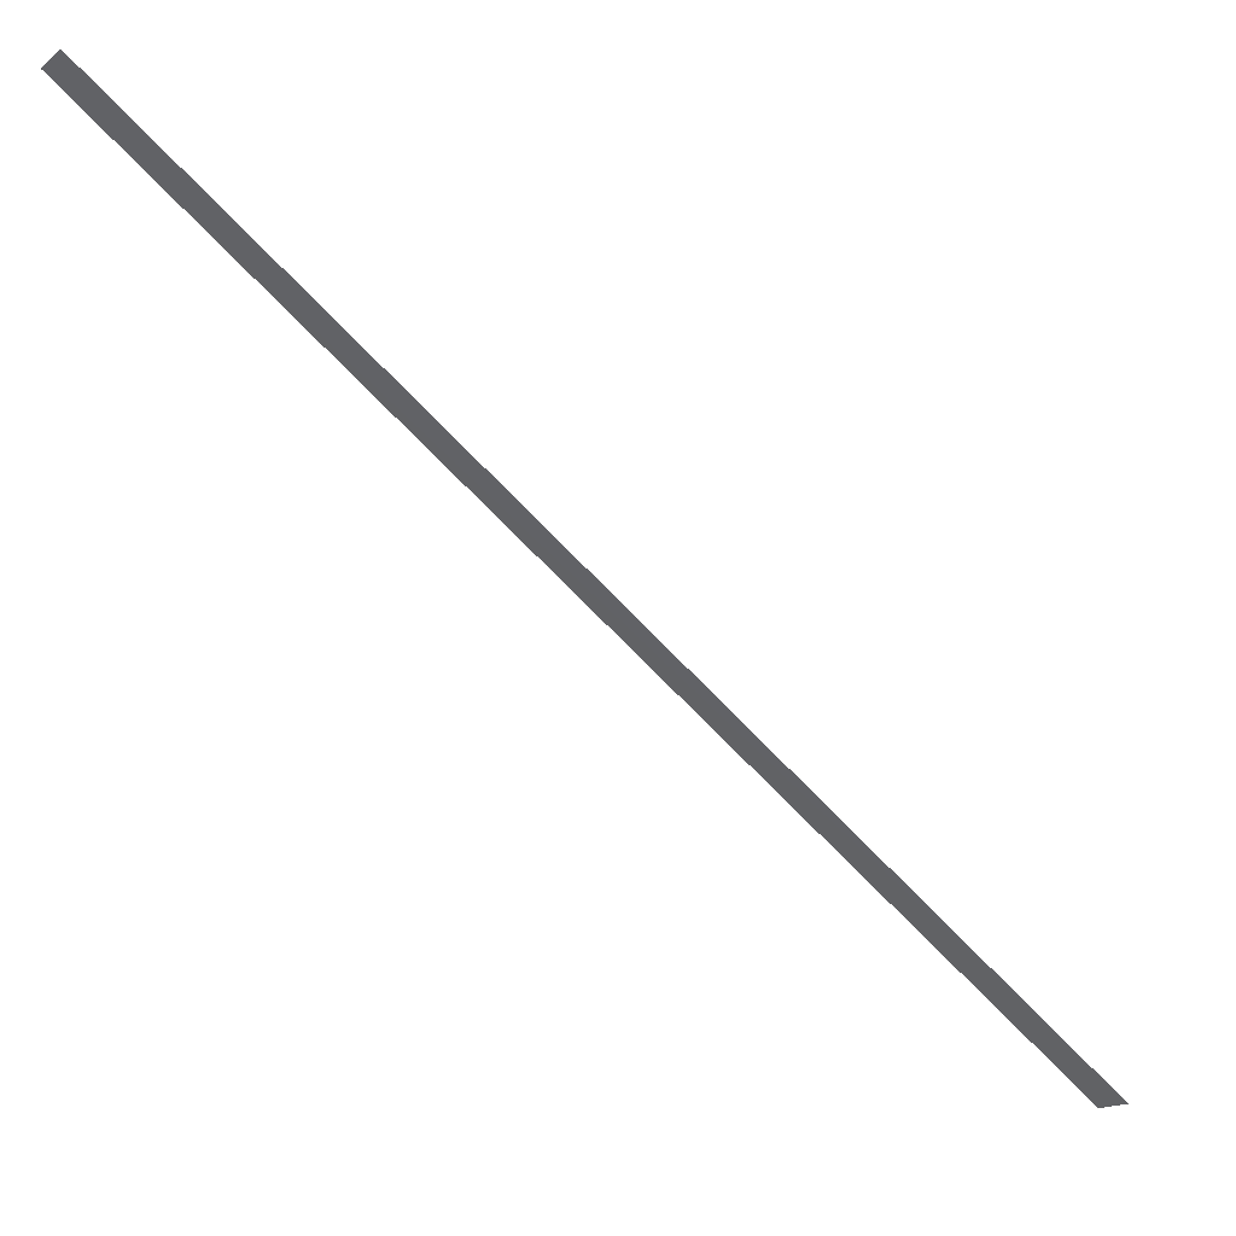
<metadata>
{"format":"obj","ext":"obj","renderer":"f3d","projection":"perspective","resolution":1024,"background":"white","views":[{"elev":9.8,"azim":167.6,"up":"+Y"}]}
</metadata>
<code>
o la060
v -0.2023   -0.0014    0.1081
v  0.0014    0.2051    0.1088
v -0.0019    0.2084    0.1011
v -0.2055    0.0019    0.1003
f 4 3 2 1

</code>
